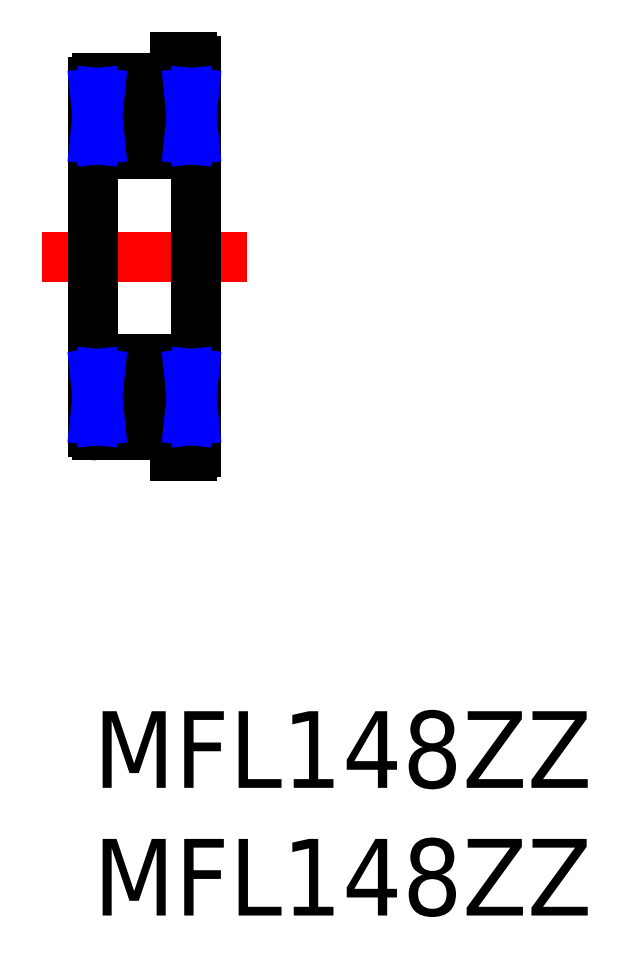
<metadata>
{"format":"dxf","ext":"dxf","renderer":"ezdxf+matplotlib","layout":"modelspace","background":"white","min_lineweight":24,"dpi":150}
</metadata>
<code>
0
SECTION
2
ENTITIES
0
INSERT
8
MSM_CONTINUOUS
2
*U2
10
0
20
0
30
0
0
INSERT
8
MSM_CONTINUOUS
2
*U3
10
0
20
0
30
0
0
LINE
8
MSM_CENTER
10
-2
20
17.8
30
0
11
6
21
17.8
31
0
0
LINE
8
MSM_CONTINUOUS
10
3.75
20
22.73
30
0
11
2.696
21
22.73
31
0
0
LINE
8
MSM_CONTINUOUS
10
0.15
20
21.8
30
0
11
3.85
21
21.8
31
0
0
ARC
8
MSM_CONTINUOUS
10
0.15
20
21.95
30
0
40
0.15
50
180
51
270
0
ARC
8
MSM_CONTINUOUS
10
3.85
20
21.95
30
0
40
0.15
50
270
51
0
0
LINE
8
MSM_CONTINUOUS
10
1.304
20
22.73
30
0
11
0.25
21
22.73
31
0
0
LINE
8
MSM_CONTINUOUS
10
3.85
20
25.6
30
0
11
3.2
21
25.6
31
0
0
LINE
8
MSM_CONTINUOUS
10
0.15
20
24.8
30
0
11
3.2
21
24.8
31
0
0
LINE
8
MSM_CONTINUOUS
10
0.25
20
23.89
30
0
11
1.325
21
23.89
31
0
0
LINE
8
MSM_CONTINUOUS
10
3.2
20
24.8
30
0
11
3.2
21
25.6
31
0
0
ARC
8
MSM_CONTINUOUS
10
0.15
20
24.65
30
0
40
0.15
50
90
51
180
0
ARC
8
MSM_CONTINUOUS
10
3.85
20
25.45
30
0
40
0.15
50
0
51
90
0
LINE
8
MSM_CONTINUOUS
10
2.675
20
23.89
30
0
11
3.75
21
23.89
31
0
0
LINE
8
MSM_CONTINUOUS
10
0
20
24.2
30
0
11
0.25
21
24.2
31
0
0
LINE
8
MSM_CONTINUOUS
10
3.75
20
24.2
30
0
11
4
21
24.2
31
0
0
LINE
8
MSM_CONTINUOUS
10
0
20
22.4
30
0
11
0.25
21
22.4
31
0
0
LINE
8
MSM_CONTINUOUS
10
3.75
20
22.4
30
0
11
4
21
22.4
31
0
0
LINE
8
MSM_CONTINUOUS
10
0.0626
20
24.2
30
0
11
0.0626
21
22.4
31
0
0
LINE
8
MSM_CONTINUOUS
10
3.937
20
22.4
30
0
11
3.937
21
24.2
31
0
0
LINE
8
MSM_CONTINUOUS
10
0.25
20
24.2
30
0
11
0.25
21
22.4
31
0
0
LINE
8
MSM_CONTINUOUS
10
3.75
20
24.2
30
0
11
3.75
21
22.4
31
0
0
LINE
8
MSM_CONTINUOUS
10
3.75
20
12.87
30
0
11
2.696
21
12.87
31
0
0
LINE
8
MSM_CONTINUOUS
10
0.15
20
13.8
30
0
11
3.85
21
13.8
31
0
0
ARC
8
MSM_CONTINUOUS
10
0.15
20
13.65
30
0
40
0.15
50
90
51
180
0
ARC
8
MSM_CONTINUOUS
10
3.85
20
13.65
30
0
40
0.15
50
0
51
90
0
LINE
8
MSM_CONTINUOUS
10
1.304
20
12.87
30
0
11
0.25
21
12.87
31
0
0
LINE
8
MSM_CONTINUOUS
10
4
20
25.45
30
0
11
4
21
10.15
31
0
0
LINE
8
MSM_CONTINUOUS
10
3.85
20
10
30
0
11
3.2
21
10
31
0
0
LINE
8
MSM_CONTINUOUS
10
0
20
10.95
30
0
11
0
21
24.65
31
0
0
LINE
8
MSM_CONTINUOUS
10
0.15
20
10.8
30
0
11
3.2
21
10.8
31
0
0
LINE
8
MSM_CONTINUOUS
10
0.25
20
11.71
30
0
11
1.325
21
11.71
31
0
0
LINE
8
MSM_CONTINUOUS
10
3.2
20
10.8
30
0
11
3.2
21
10
31
0
0
ARC
8
MSM_CONTINUOUS
10
0.15
20
10.95
30
0
40
0.15
50
180
51
270
0
ARC
8
MSM_CONTINUOUS
10
3.85
20
10.15
30
0
40
0.15
50
270
51
0
0
LINE
8
MSM_CONTINUOUS
10
2.675
20
11.71
30
0
11
3.75
21
11.71
31
0
0
LINE
8
MSM_CONTINUOUS
10
0
20
11.4
30
0
11
0.25
21
11.4
31
0
0
LINE
8
MSM_CONTINUOUS
10
3.75
20
11.4
30
0
11
4
21
11.4
31
0
0
LINE
8
MSM_CONTINUOUS
10
0
20
13.2
30
0
11
0.25
21
13.2
31
0
0
LINE
8
MSM_CONTINUOUS
10
3.75
20
13.2
30
0
11
4
21
13.2
31
0
0
LINE
8
MSM_CONTINUOUS
10
0.0626
20
11.4
30
0
11
0.0626
21
13.2
31
0
0
LINE
8
MSM_CONTINUOUS
10
3.937
20
13.2
30
0
11
3.937
21
11.4
31
0
0
LINE
8
MSM_CONTINUOUS
10
3.75
20
11.4
30
0
11
3.75
21
13.2
31
0
0
LINE
8
MSM_CONTINUOUS
10
0.25
20
11.4
30
0
11
0.25
21
13.2
31
0
0
CIRCLE
8
MSM_CONTINUOUS
10
2
20
12.3
30
0
40
0.9
0
CIRCLE
8
MSM_CONTINUOUS
10
2
20
23.3
30
0
40
0.9
0
LINE
8
MSM_NARROW
10
0.25
20
24.2
30
0
11
0.0626
21
22.4
31
0
0
LINE
8
MSM_NARROW
10
0.0626
20
24.2
30
0
11
0.25
21
22.4
31
0
0
LINE
8
MSM_NARROW
10
3.75
20
24.2
30
0
11
3.937
21
22.4
31
0
0
LINE
8
MSM_NARROW
10
3.937
20
24.2
30
0
11
3.75
21
22.4
31
0
0
LINE
8
MSM_NARROW
10
0.25
20
11.4
30
0
11
0.0626
21
13.2
31
0
0
LINE
8
MSM_NARROW
10
0.0626
20
11.4
30
0
11
0.25
21
13.2
31
0
0
LINE
8
MSM_NARROW
10
3.75
20
11.4
30
0
11
3.937
21
13.2
31
0
0
LINE
8
MSM_NARROW
10
3.937
20
11.4
30
0
11
3.75
21
13.2
31
0
0
ENDSEC
0
EOF

</code>
